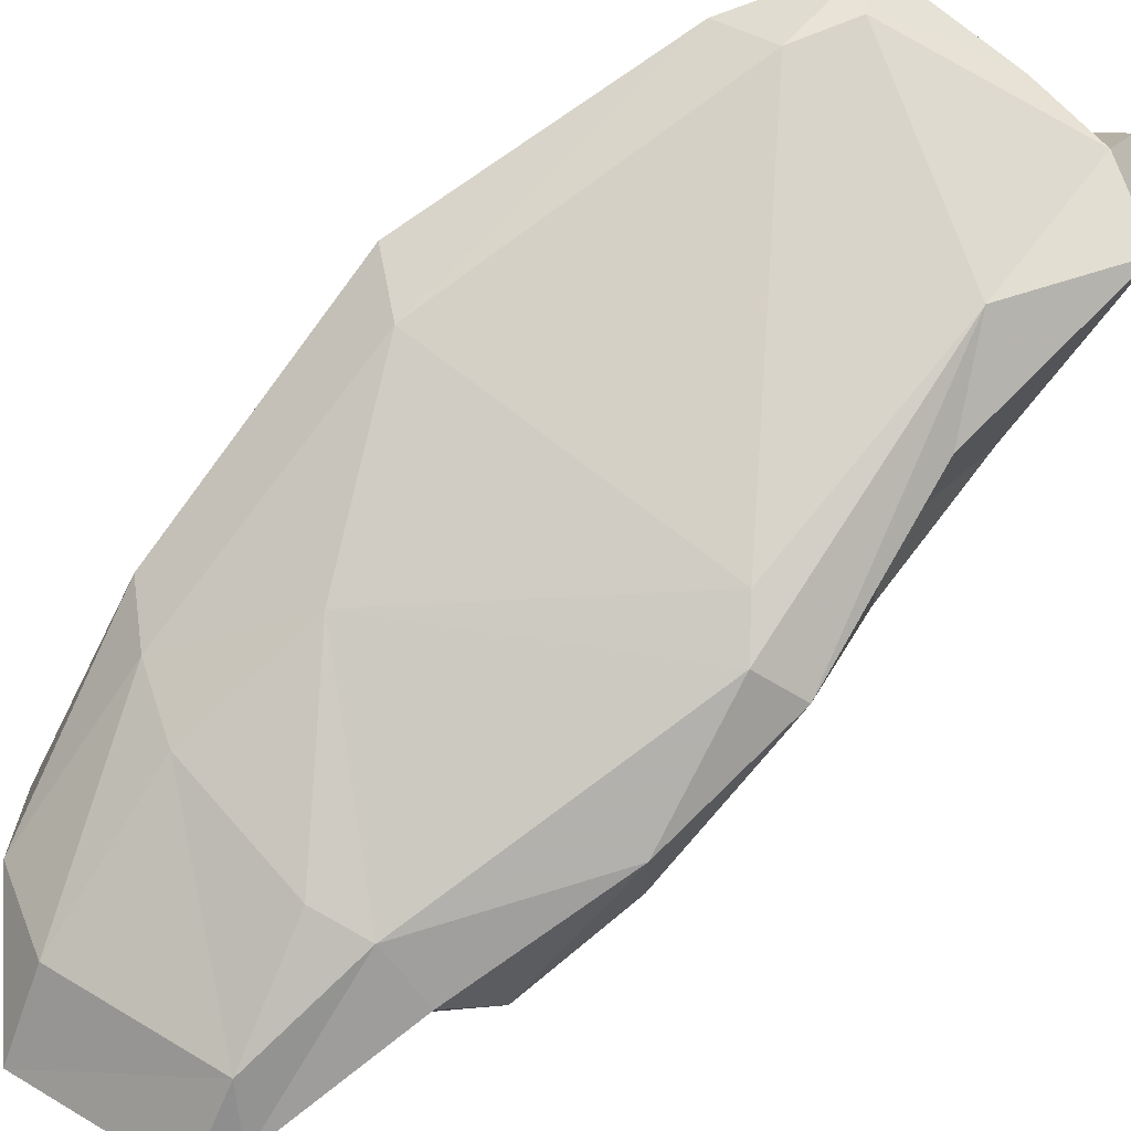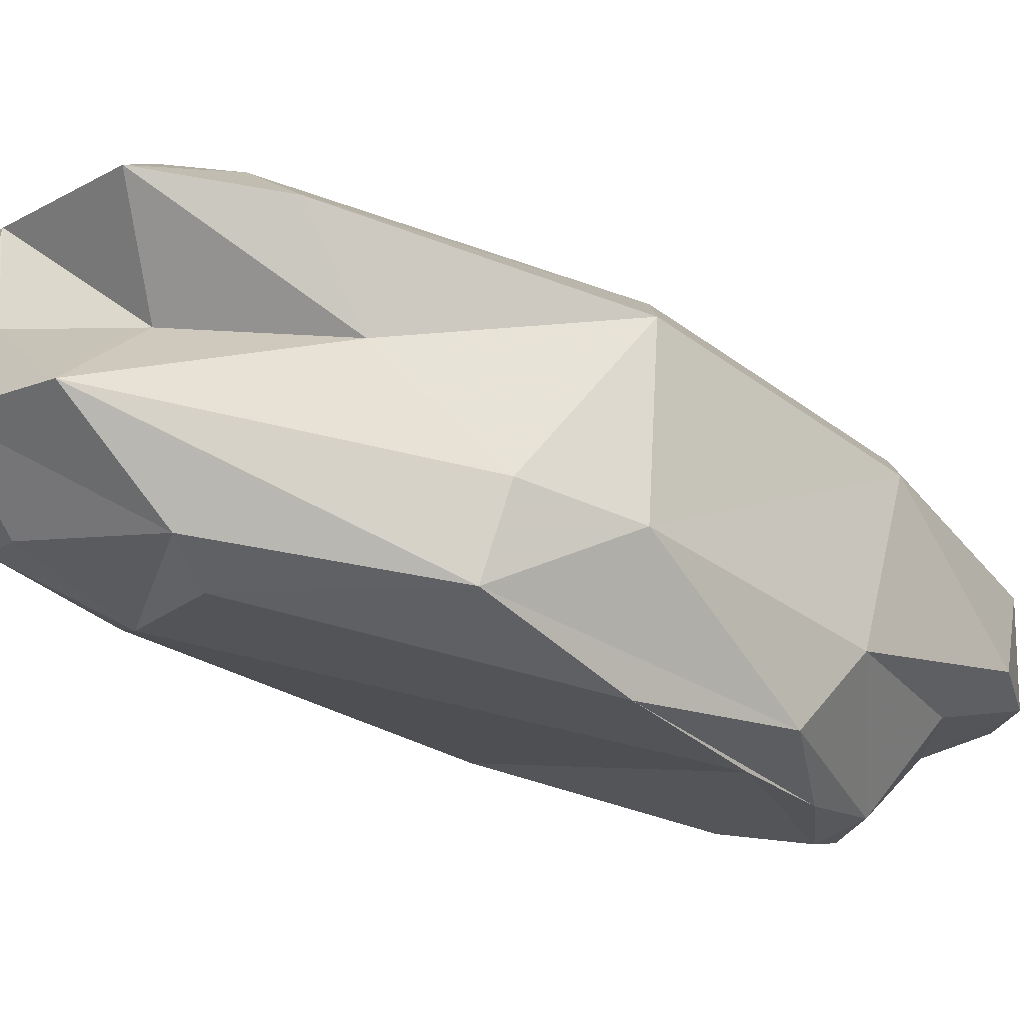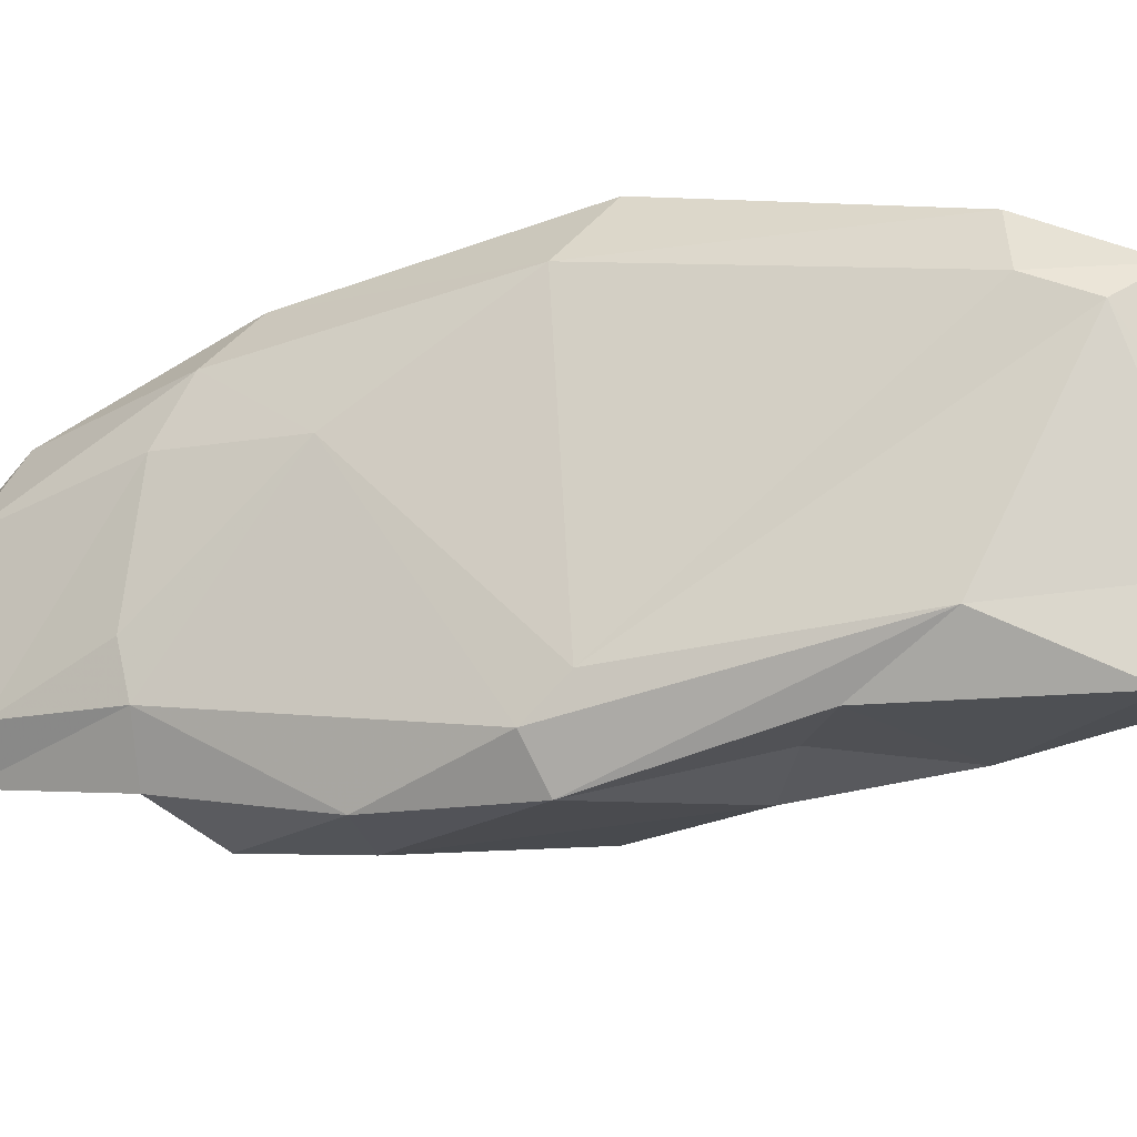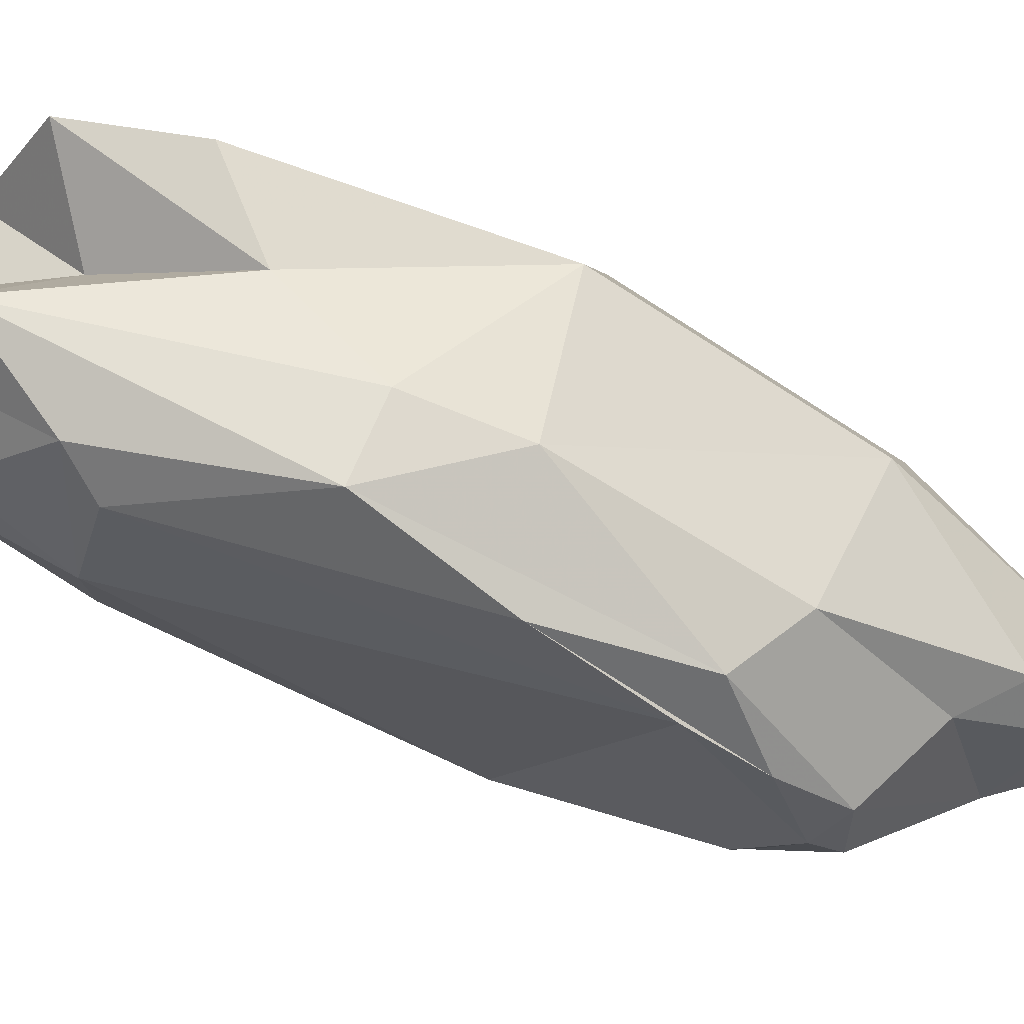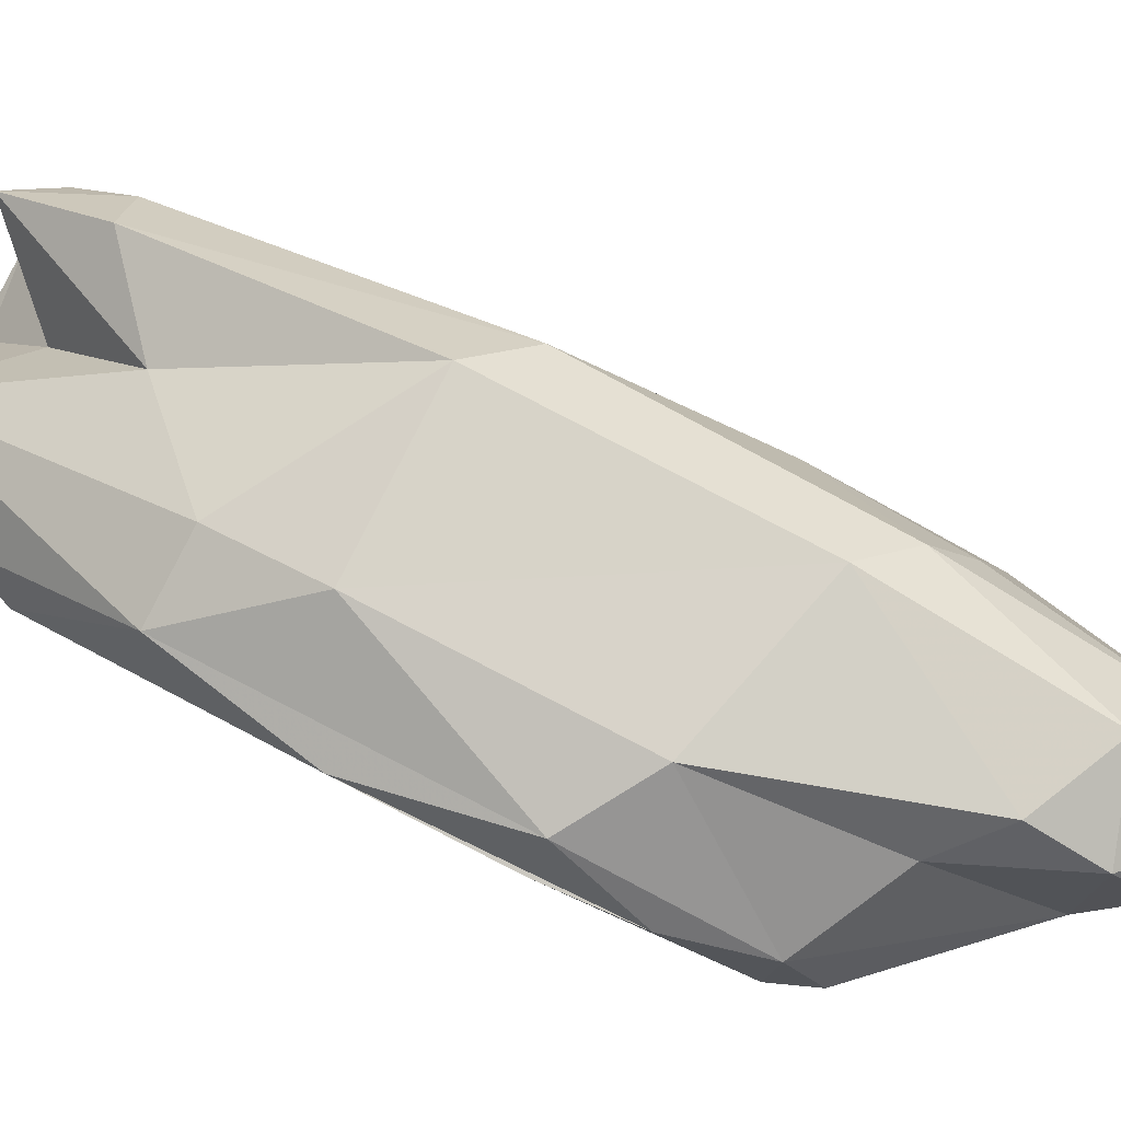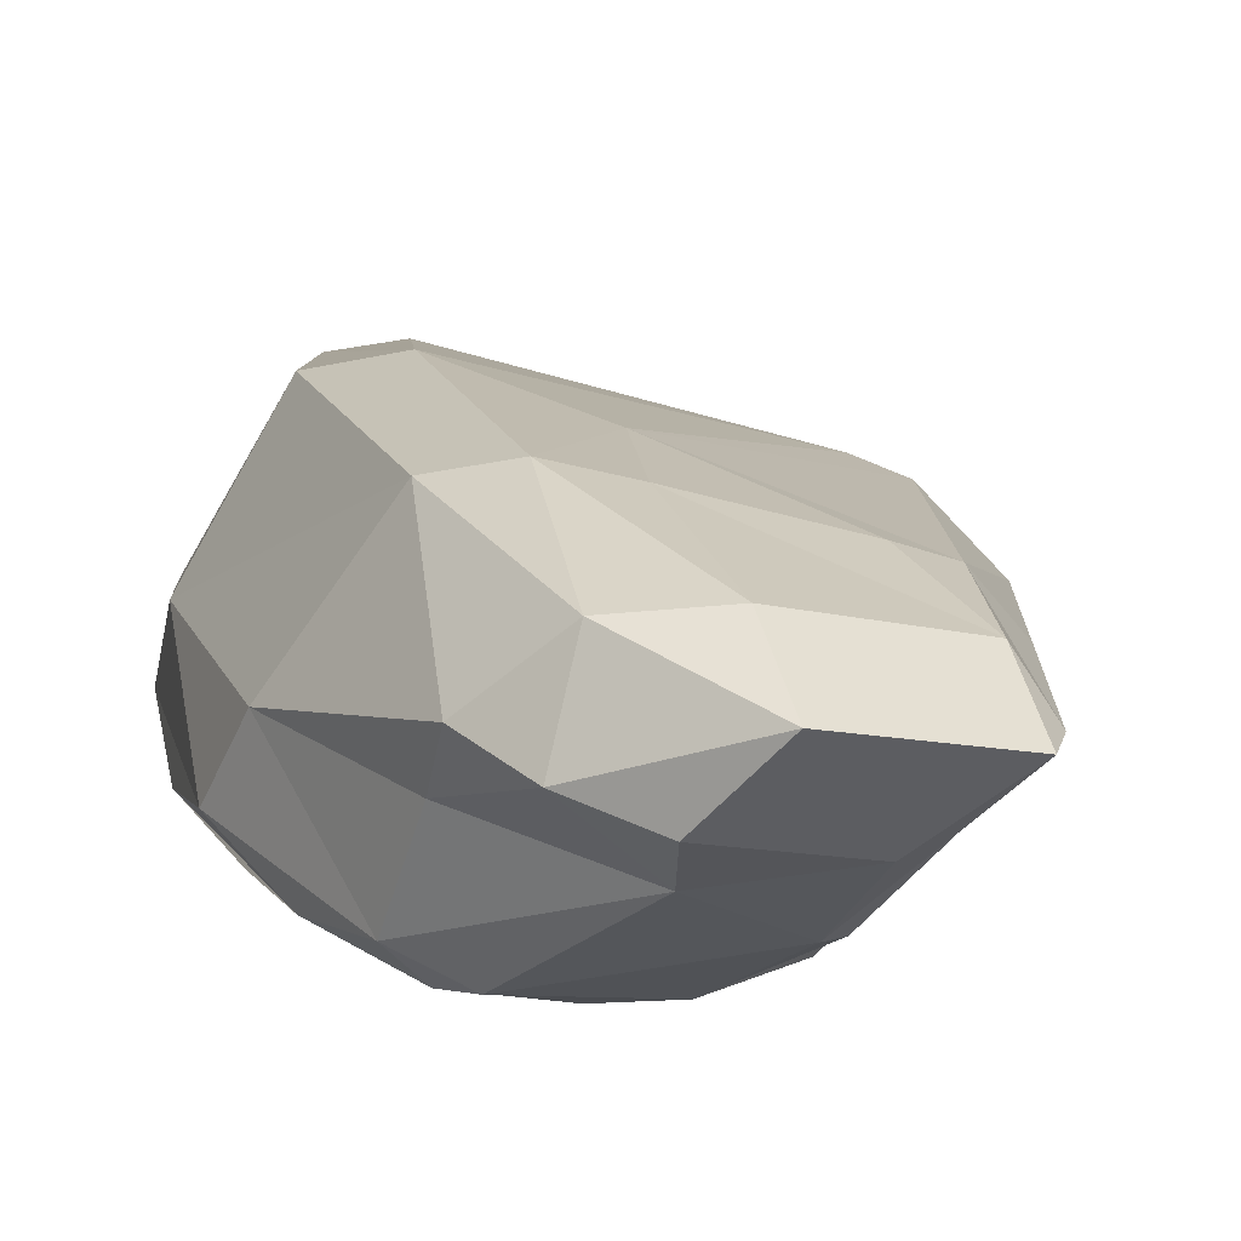
<metadata>
{"format":"obj","ext":"obj","renderer":"f3d","projection":"perspective","resolution":1024,"background":"white","views":[{"elev":55.1,"azim":28.4,"up":"+Y"},{"elev":5.1,"azim":-143.0,"up":"+Y"},{"elev":56.0,"azim":76.5,"up":"+Y"},{"elev":-6.3,"azim":-127.7,"up":"+Y"},{"elev":7.4,"azim":-94.4,"up":"+Y"},{"elev":-11.2,"azim":-33.0,"up":"+Y"}]}
</metadata>
<code>
v 217.6 168.8 118.4
v 216.5 171.8 111.7
v 216.9 169.7 108.5
v 216.5 170.1 120.9
v 217.5 168.4 123.5
v 218.5 176.1 103.2
v 218.1 166.9 111.4
v 218.2 176.7 116.5
v 218.1 172.1 124.1
v 219.6 167.2 125.5
v 218.3 166 114.9
v 220.6 174.7 98.05
v 220.3 164.7 116.4
v 220.5 181.8 106.3
v 220 165 114.6
v 221 166.5 123.2
v 220.6 177.6 99.6
v 219.9 176.9 118.9
v 223.9 164.8 114.9
v 227 174.4 94.09
v 218.9 171.1 102.9
v 225.5 164.8 117.2
v 218.4 168.4 108.1
v 220.8 172.3 126.4
v 225.8 165.8 121.9
v 224.9 167.1 125.9
v 220.6 169.3 128.6
v 226.9 176.2 92.71
v 222 176.2 120.8
v 226.1 185.3 97.24
v 230.6 167.1 110.6
v 224.6 181.3 98.16
v 227.4 172.1 126.9
v 222.5 182.1 109
v 226.9 166 121.5
v 226.9 169.2 129
v 229.6 186.1 93.67
v 234.7 180.5 111.2
v 231 166.4 114.5
v 229.9 181.6 95.09
v 229.1 180.4 90.57
v 231.5 172.8 95.98
v 228.2 170 127.9
v 228.7 185.9 97.81
v 232.5 175.7 92.13
v 232.4 170.5 120.7
v 227.3 175.1 122.7
v 233.6 179.3 90.56
v 233.8 181.5 92.98
v 234.7 184.4 94.1
v 224.3 178.7 116.2
v 229.5 174.8 122.7
v 231.4 173.1 122.9
v 234.3 175.1 92.95
v 233.9 168.8 109.5
v 234.2 172.4 98.21
v 236.9 183.4 101.5
v 234.2 178.9 91.16
v 236.3 173.7 105.8
v 235.6 179.6 112.9
v 234.6 172.6 116.8
v 230.3 186.2 95.79
v 235.1 175.9 117.5
v 236.3 177.5 93.98
v 237.5 181.1 91.78
v 237.2 178.3 112.3
v 236.6 177.3 105.3
v 237.4 175.5 100
v 237.7 183.5 94.77
v 240.1 182.6 96.99
v 239.5 180.6 92.16
v 237.7 180.9 104.8
g foo
f 3 7 11
f 7 3 21
f 21 3 12
f 23 7 21
f 21 12 20
f 11 15 13
f 15 11 7
f 15 7 23
f 20 12 28
f 23 21 20
f 23 20 42
f 22 15 19
f 22 13 15
f 19 15 23
f 42 28 45
f 42 20 28
f 19 23 31
f 31 23 42
f 22 19 39
f 42 45 54
f 39 19 31
f 31 42 56
f 56 42 54
f 55 31 56
f 39 31 55
f 6 3 2
f 2 11 1
f 3 11 2
f 12 3 6
f 17 12 6
f 11 16 1
f 41 12 17
f 16 11 13
f 28 12 41
f 16 25 26
f 25 13 22
f 25 16 13
f 28 41 48
f 45 28 48
f 35 25 22
f 45 48 58
f 22 46 35
f 39 46 22
f 54 45 58
f 64 54 58
f 39 61 46
f 54 68 56
f 68 54 64
f 55 61 39
f 56 59 55
f 56 68 59
f 61 55 59
f 1 5 4
f 2 1 4
f 5 1 16
f 10 5 16
f 17 32 41
f 40 41 32
f 26 10 16
f 41 40 49
f 48 41 49
f 49 58 48
f 64 58 65
f 71 64 65
f 68 72 67
f 68 64 71
f 59 66 61
f 59 67 66
f 59 68 67
f 4 5 9
f 4 9 8
f 4 8 2
f 2 8 6
f 6 8 14
f 27 5 10
f 9 5 27
f 14 17 6
f 17 14 32
f 14 30 32
f 32 30 37
f 10 36 27
f 10 26 36
f 32 37 40
f 40 37 50
f 36 26 25
f 40 50 49
f 36 25 43
f 35 43 25
f 35 53 43
f 49 50 58
f 58 69 65
f 58 50 69
f 35 46 53
f 70 65 69
f 70 71 65
f 53 46 63
f 46 61 63
f 66 63 61
f 67 72 66
f 68 70 72
f 71 70 68
f 8 9 18
f 24 9 27
f 18 9 24
f 8 18 34
f 14 8 34
f 18 24 29
f 34 30 14
f 18 29 51
f 34 18 51
f 34 38 44
f 30 34 44
f 44 37 30
f 24 27 33
f 29 24 33
f 29 33 47
f 37 44 62
f 33 27 36
f 51 29 47
f 34 51 38
f 37 62 50
f 44 38 62
f 33 36 43
f 33 43 52
f 47 33 52
f 69 50 62
f 52 43 53
f 51 52 60
f 51 47 52
f 51 60 38
f 62 38 57
f 62 57 69
f 52 53 63
f 60 52 63
f 38 60 57
f 69 57 70
f 60 63 66
f 57 60 66
f 57 66 72
f 57 72 70
g

</code>
